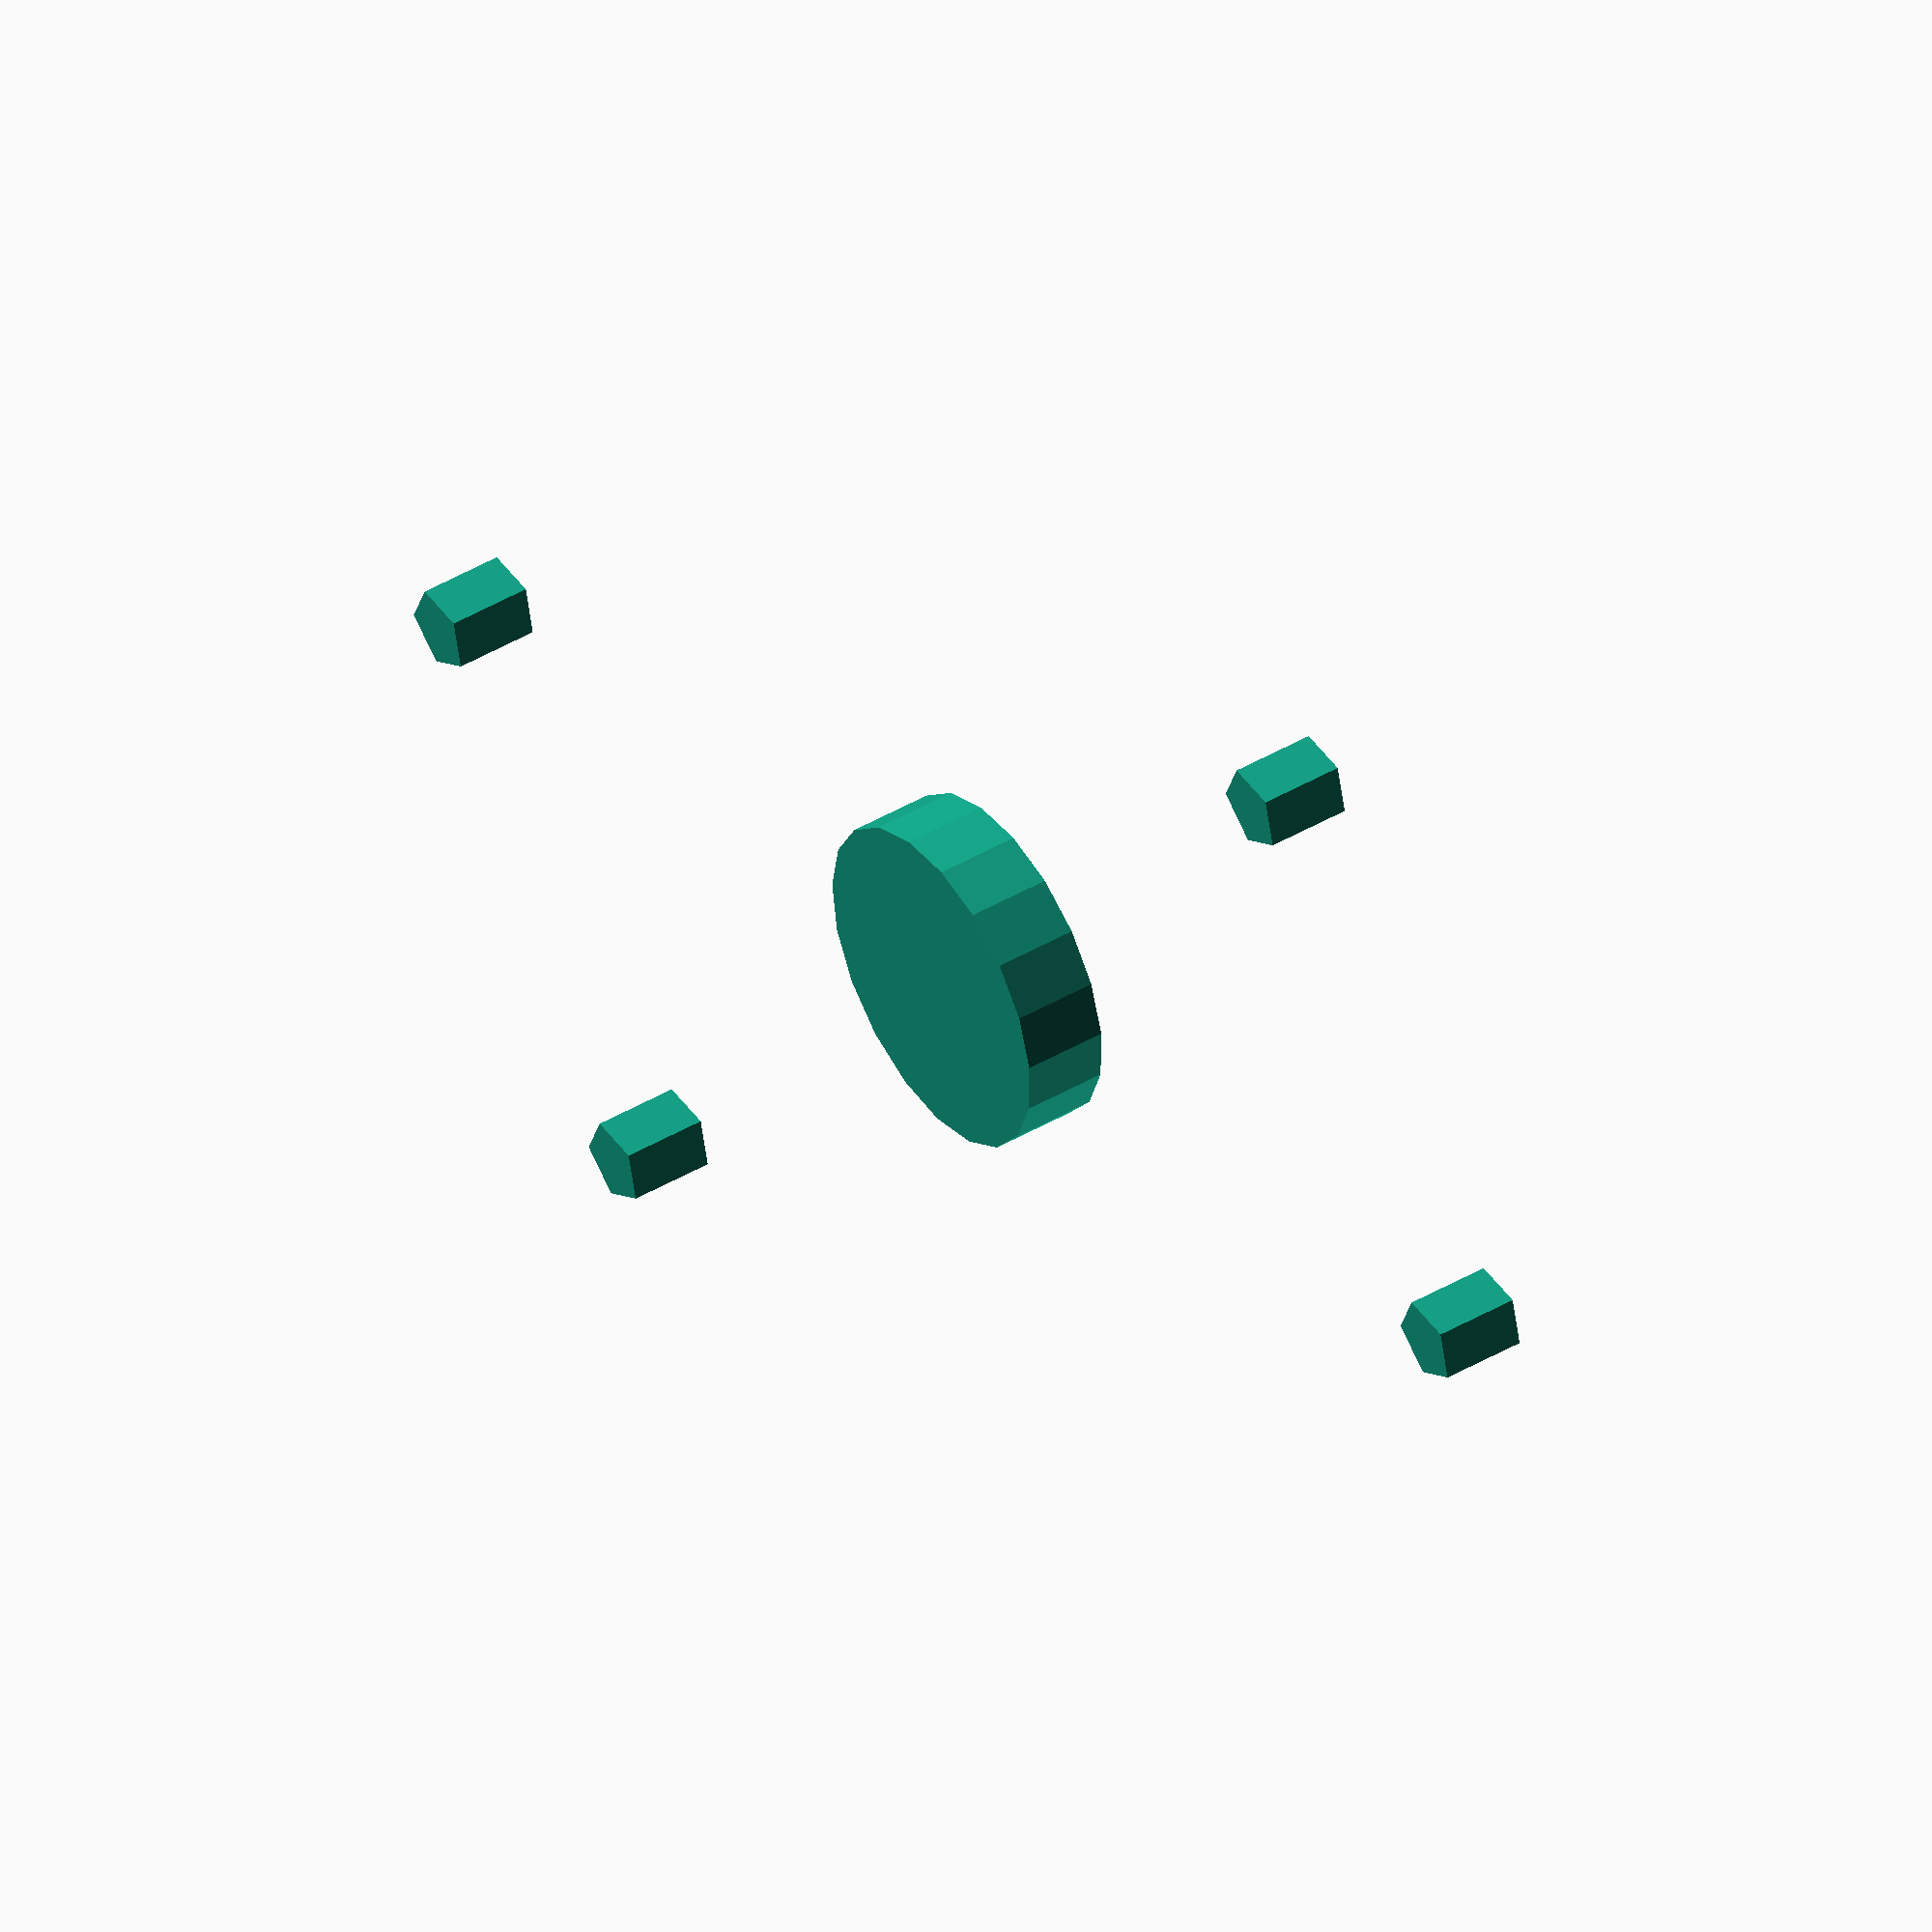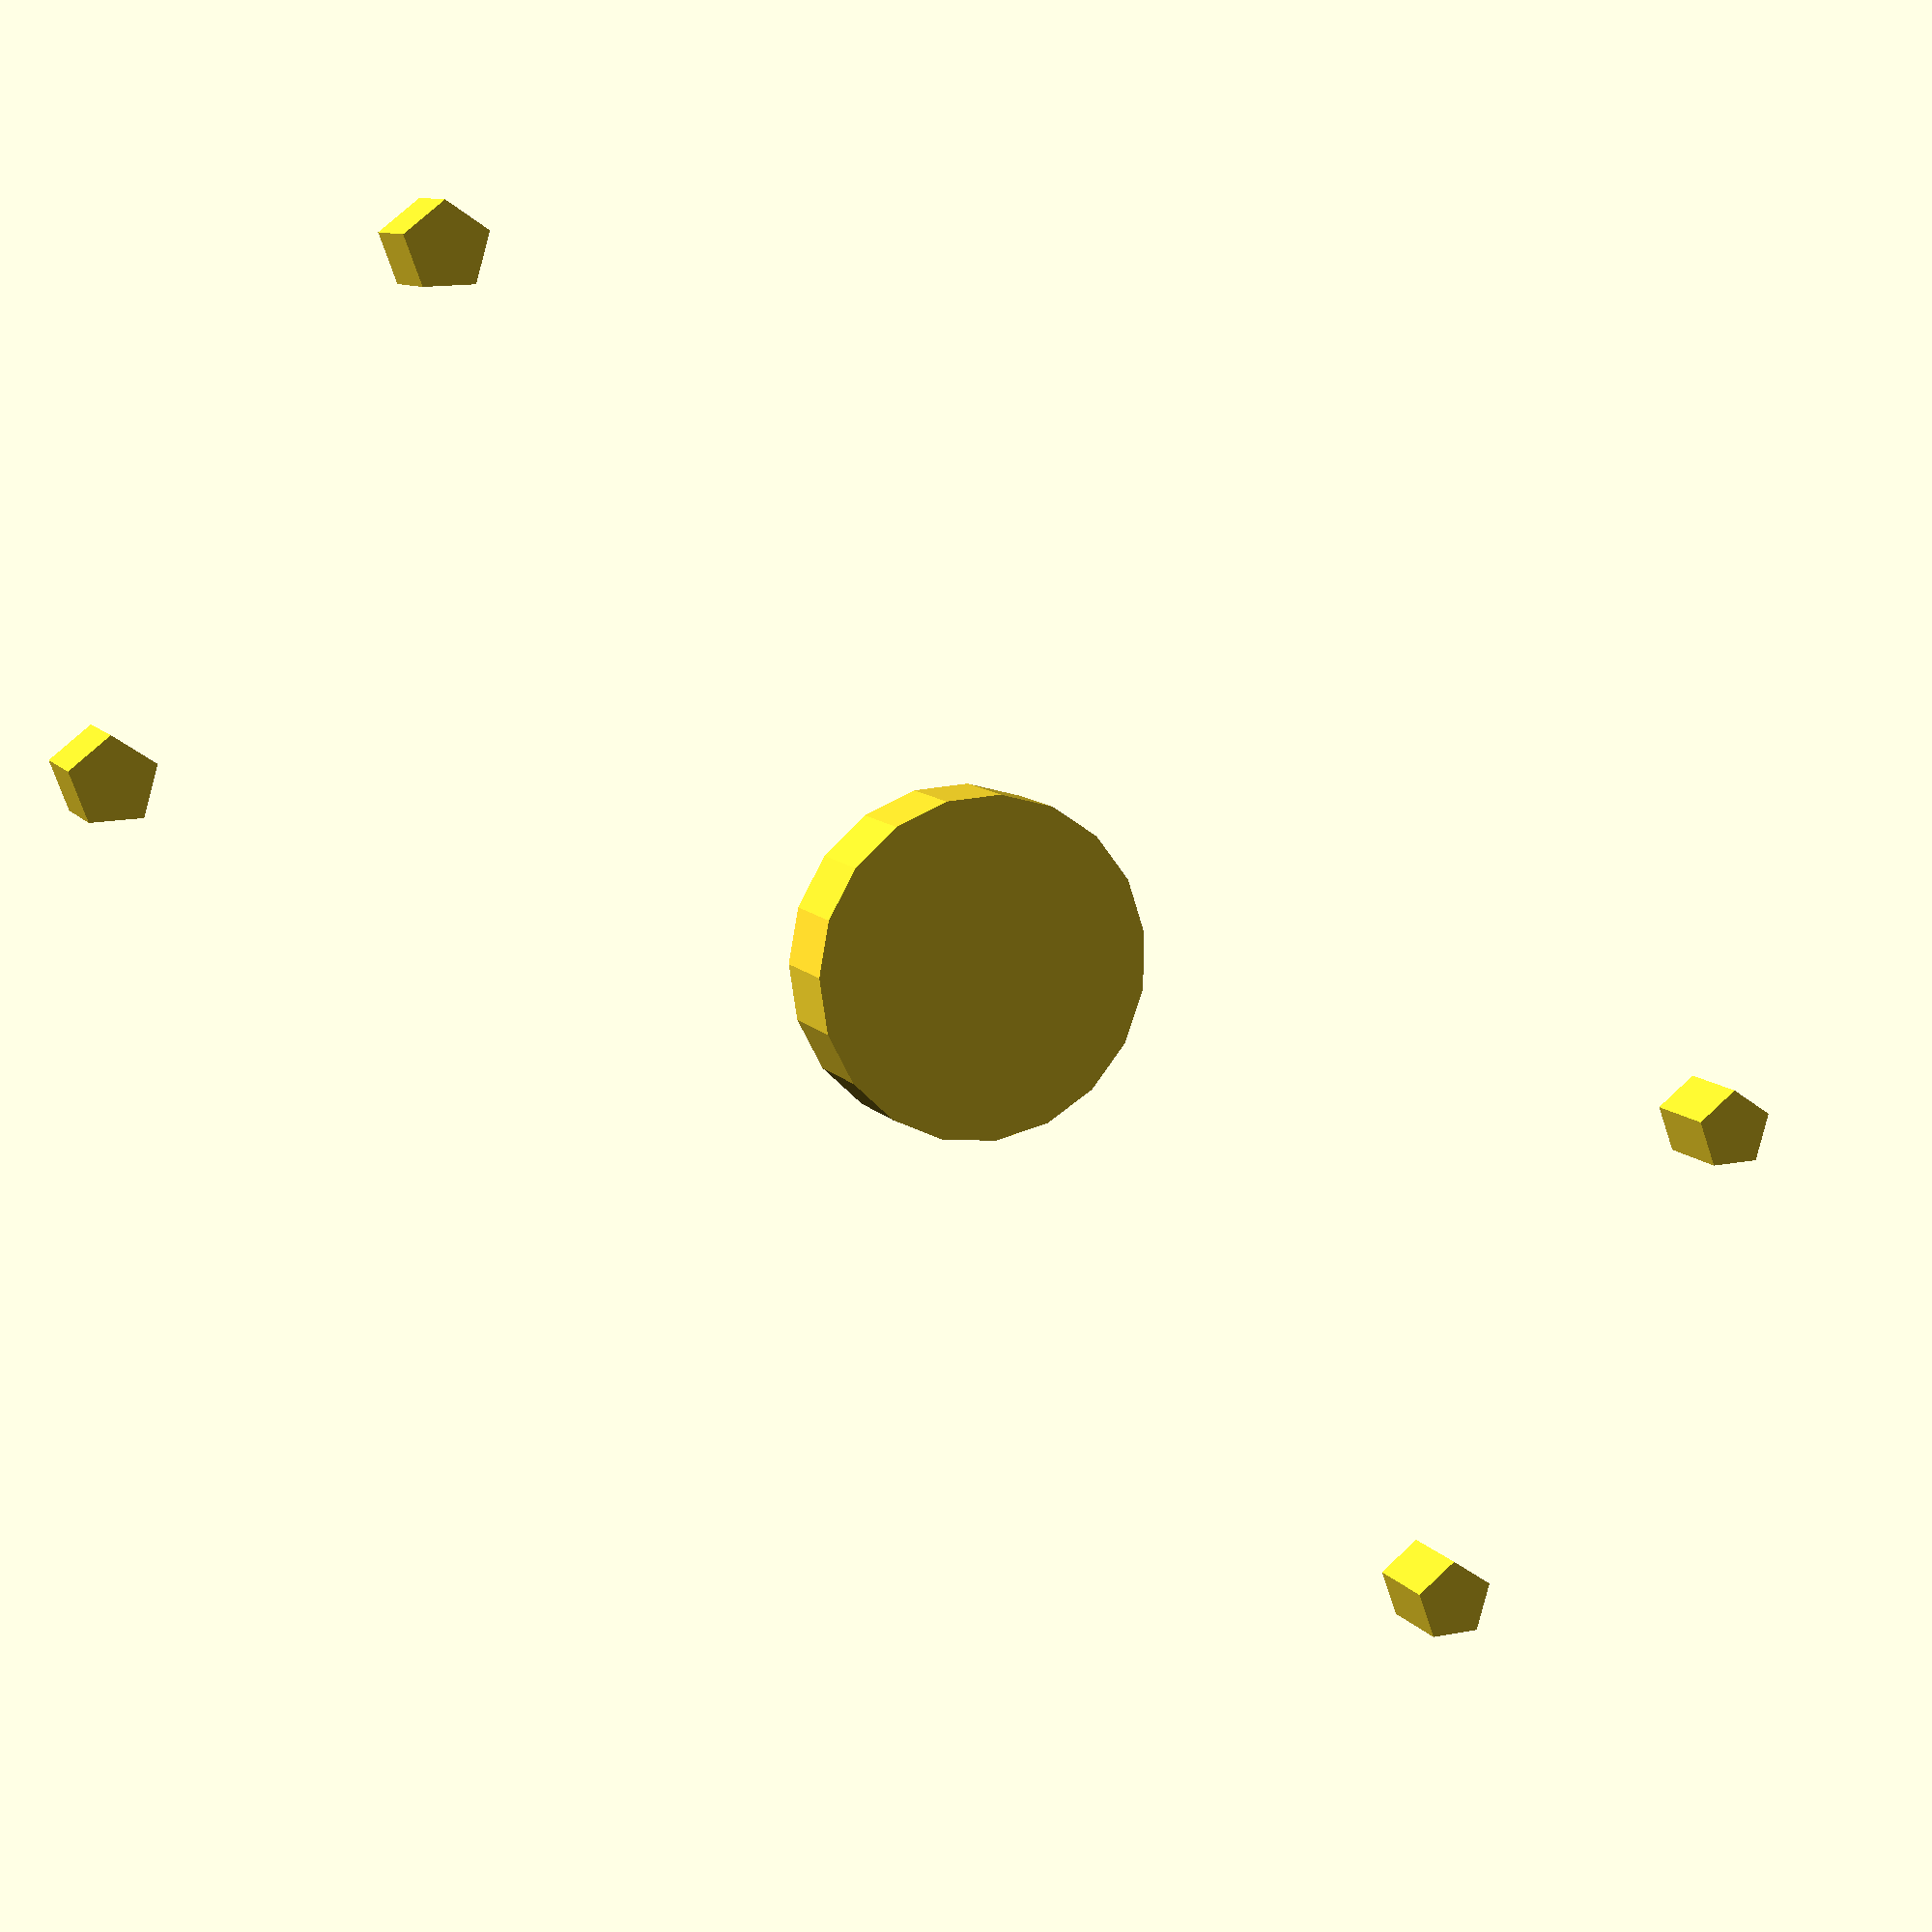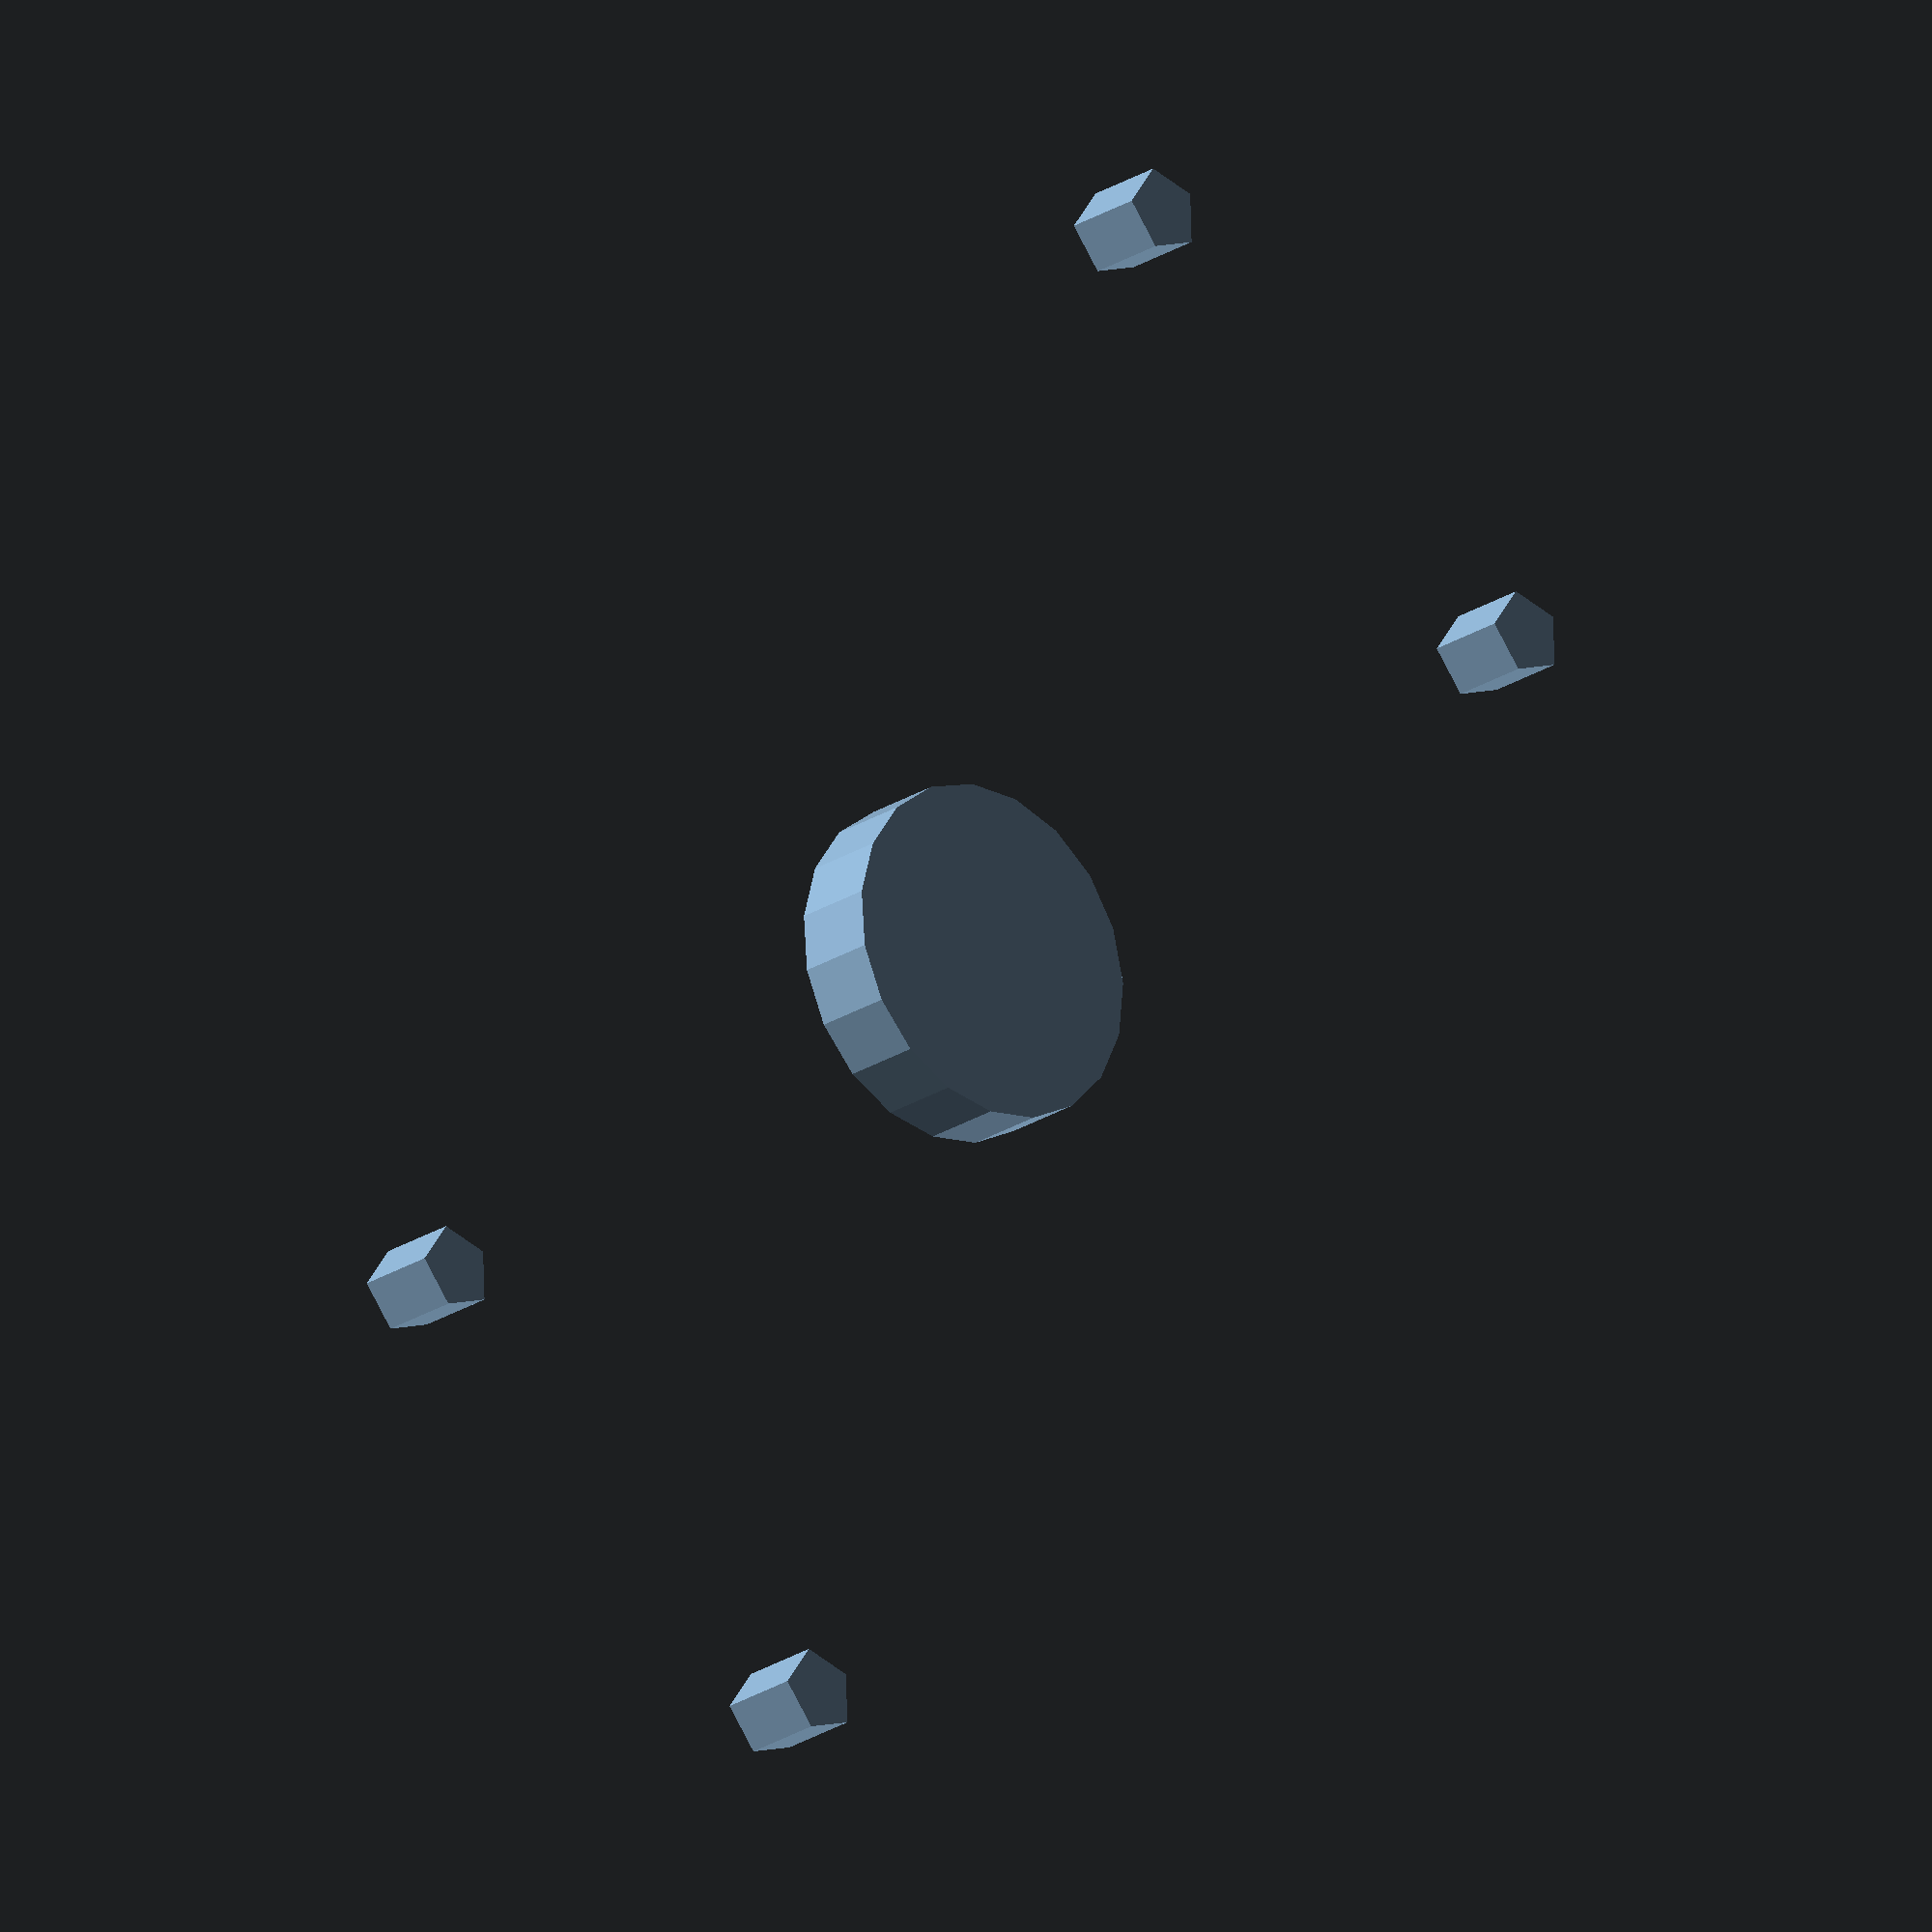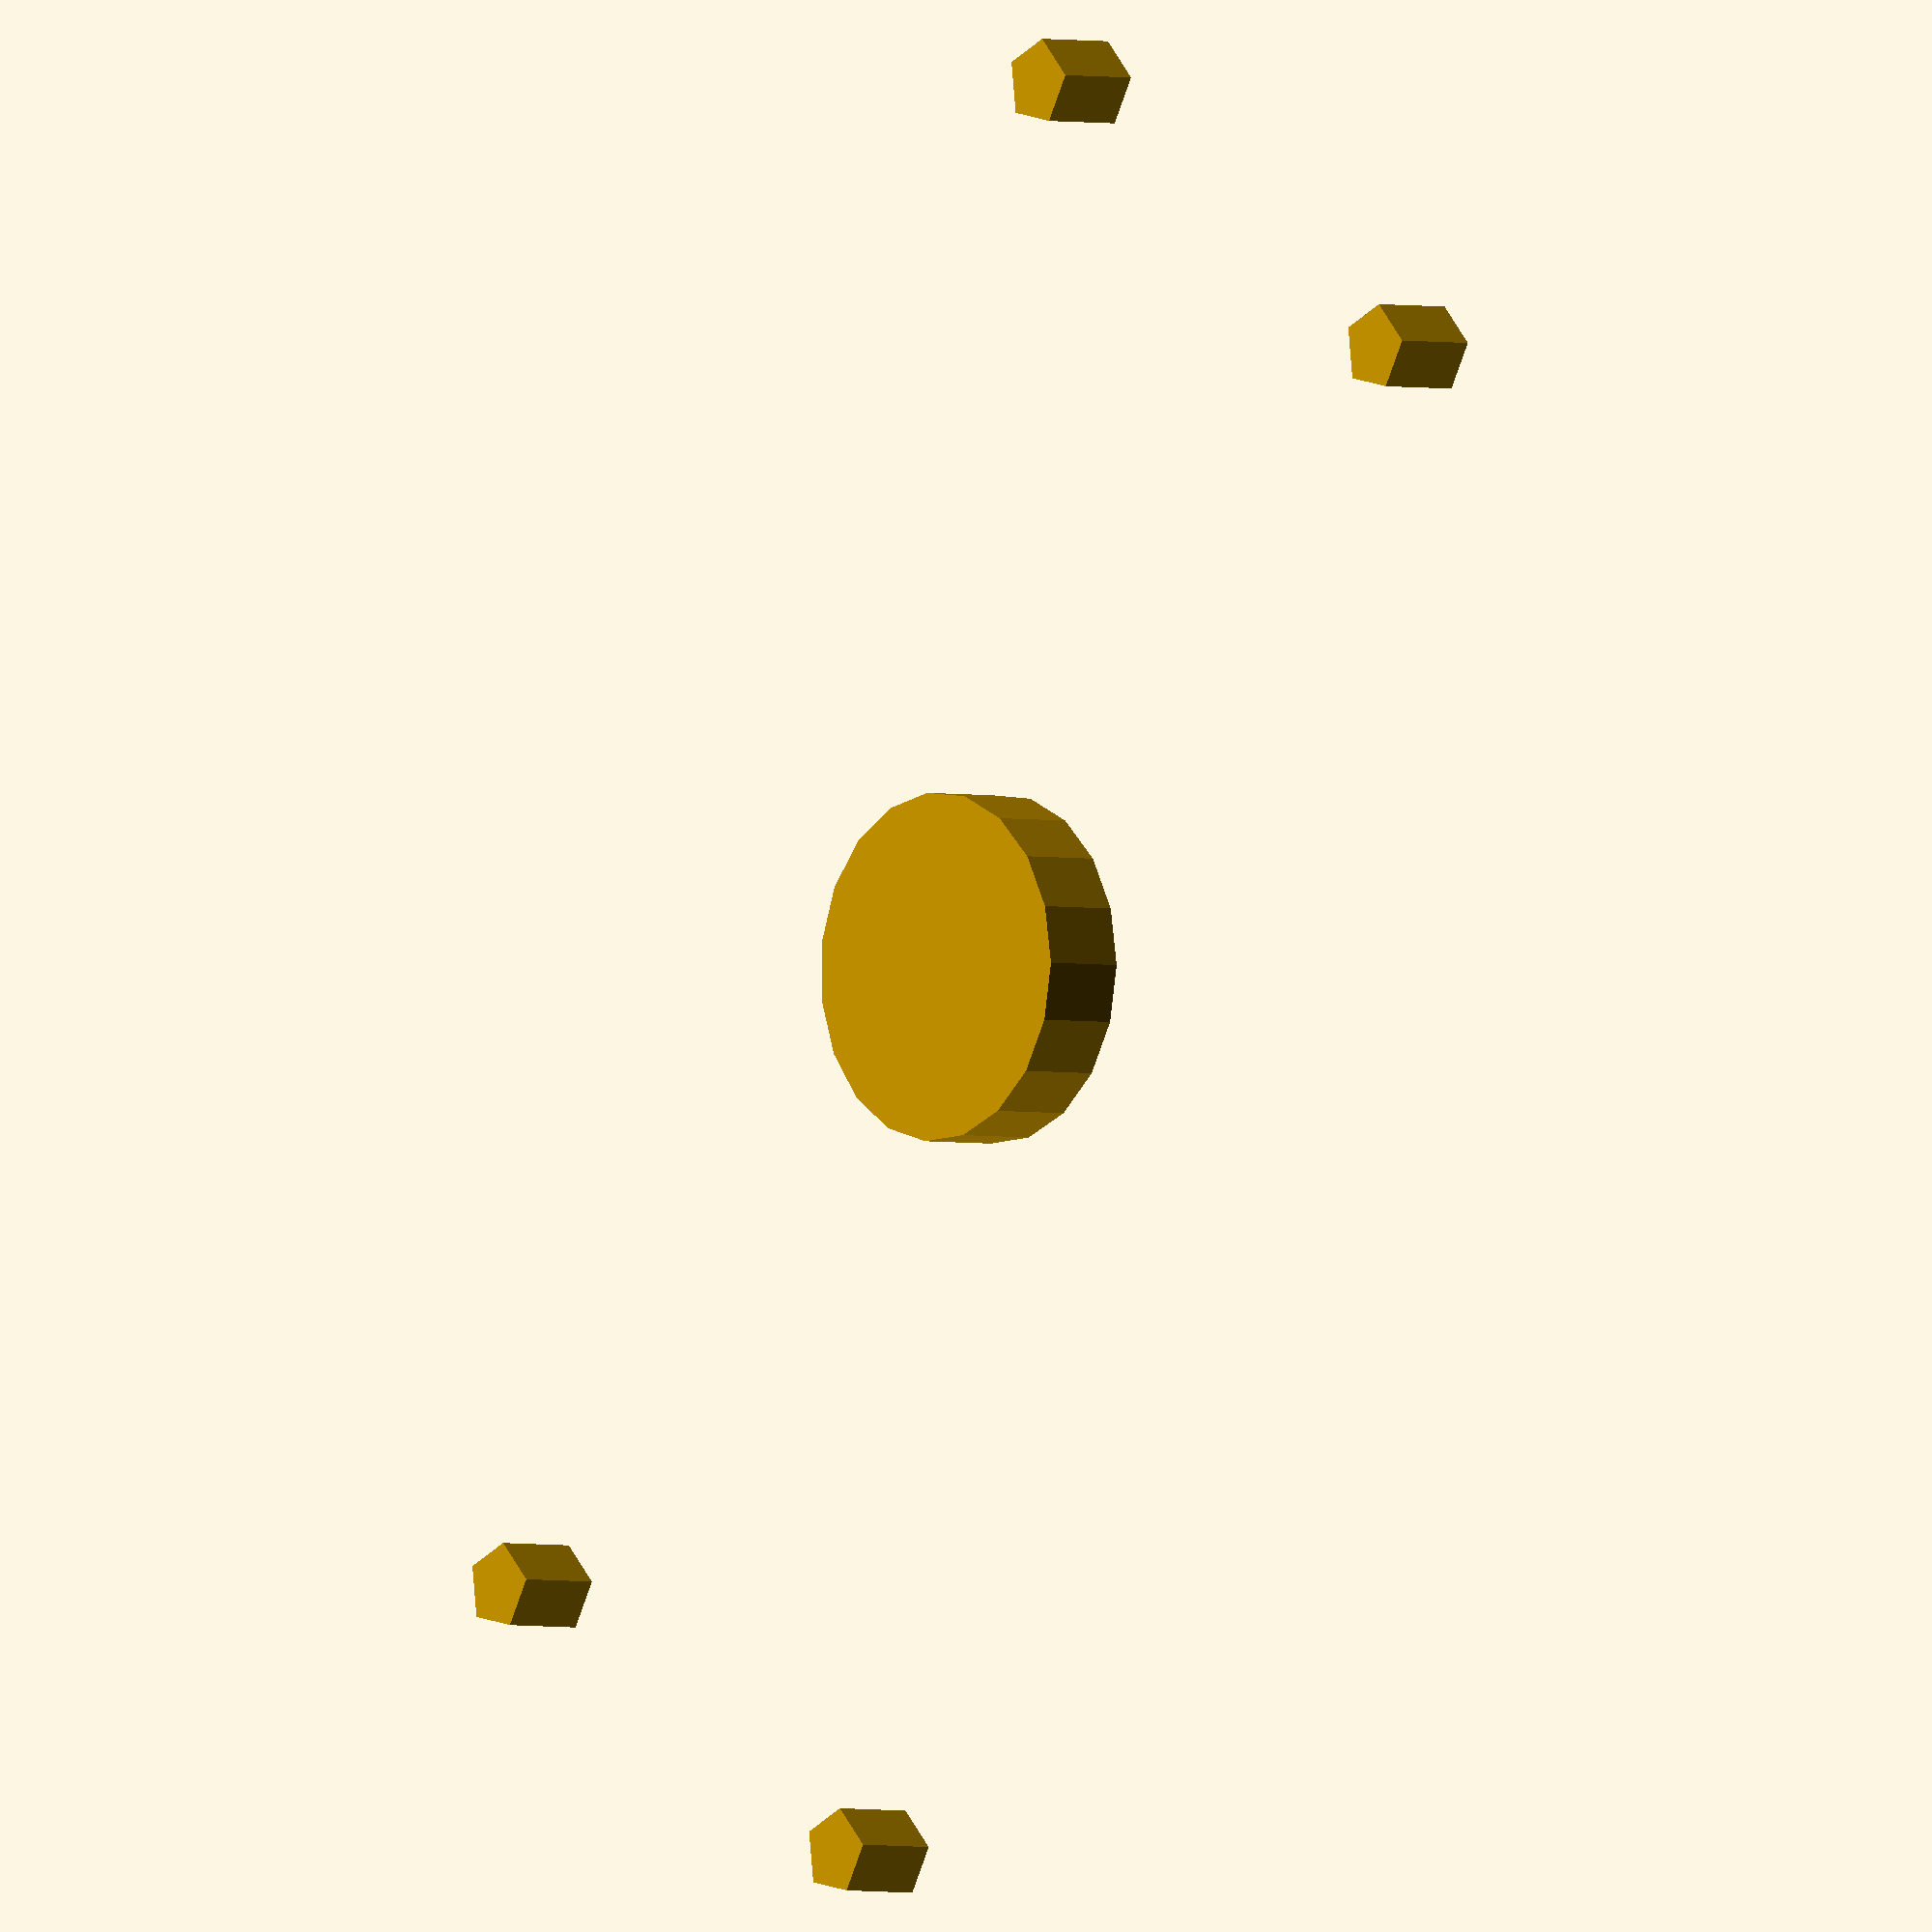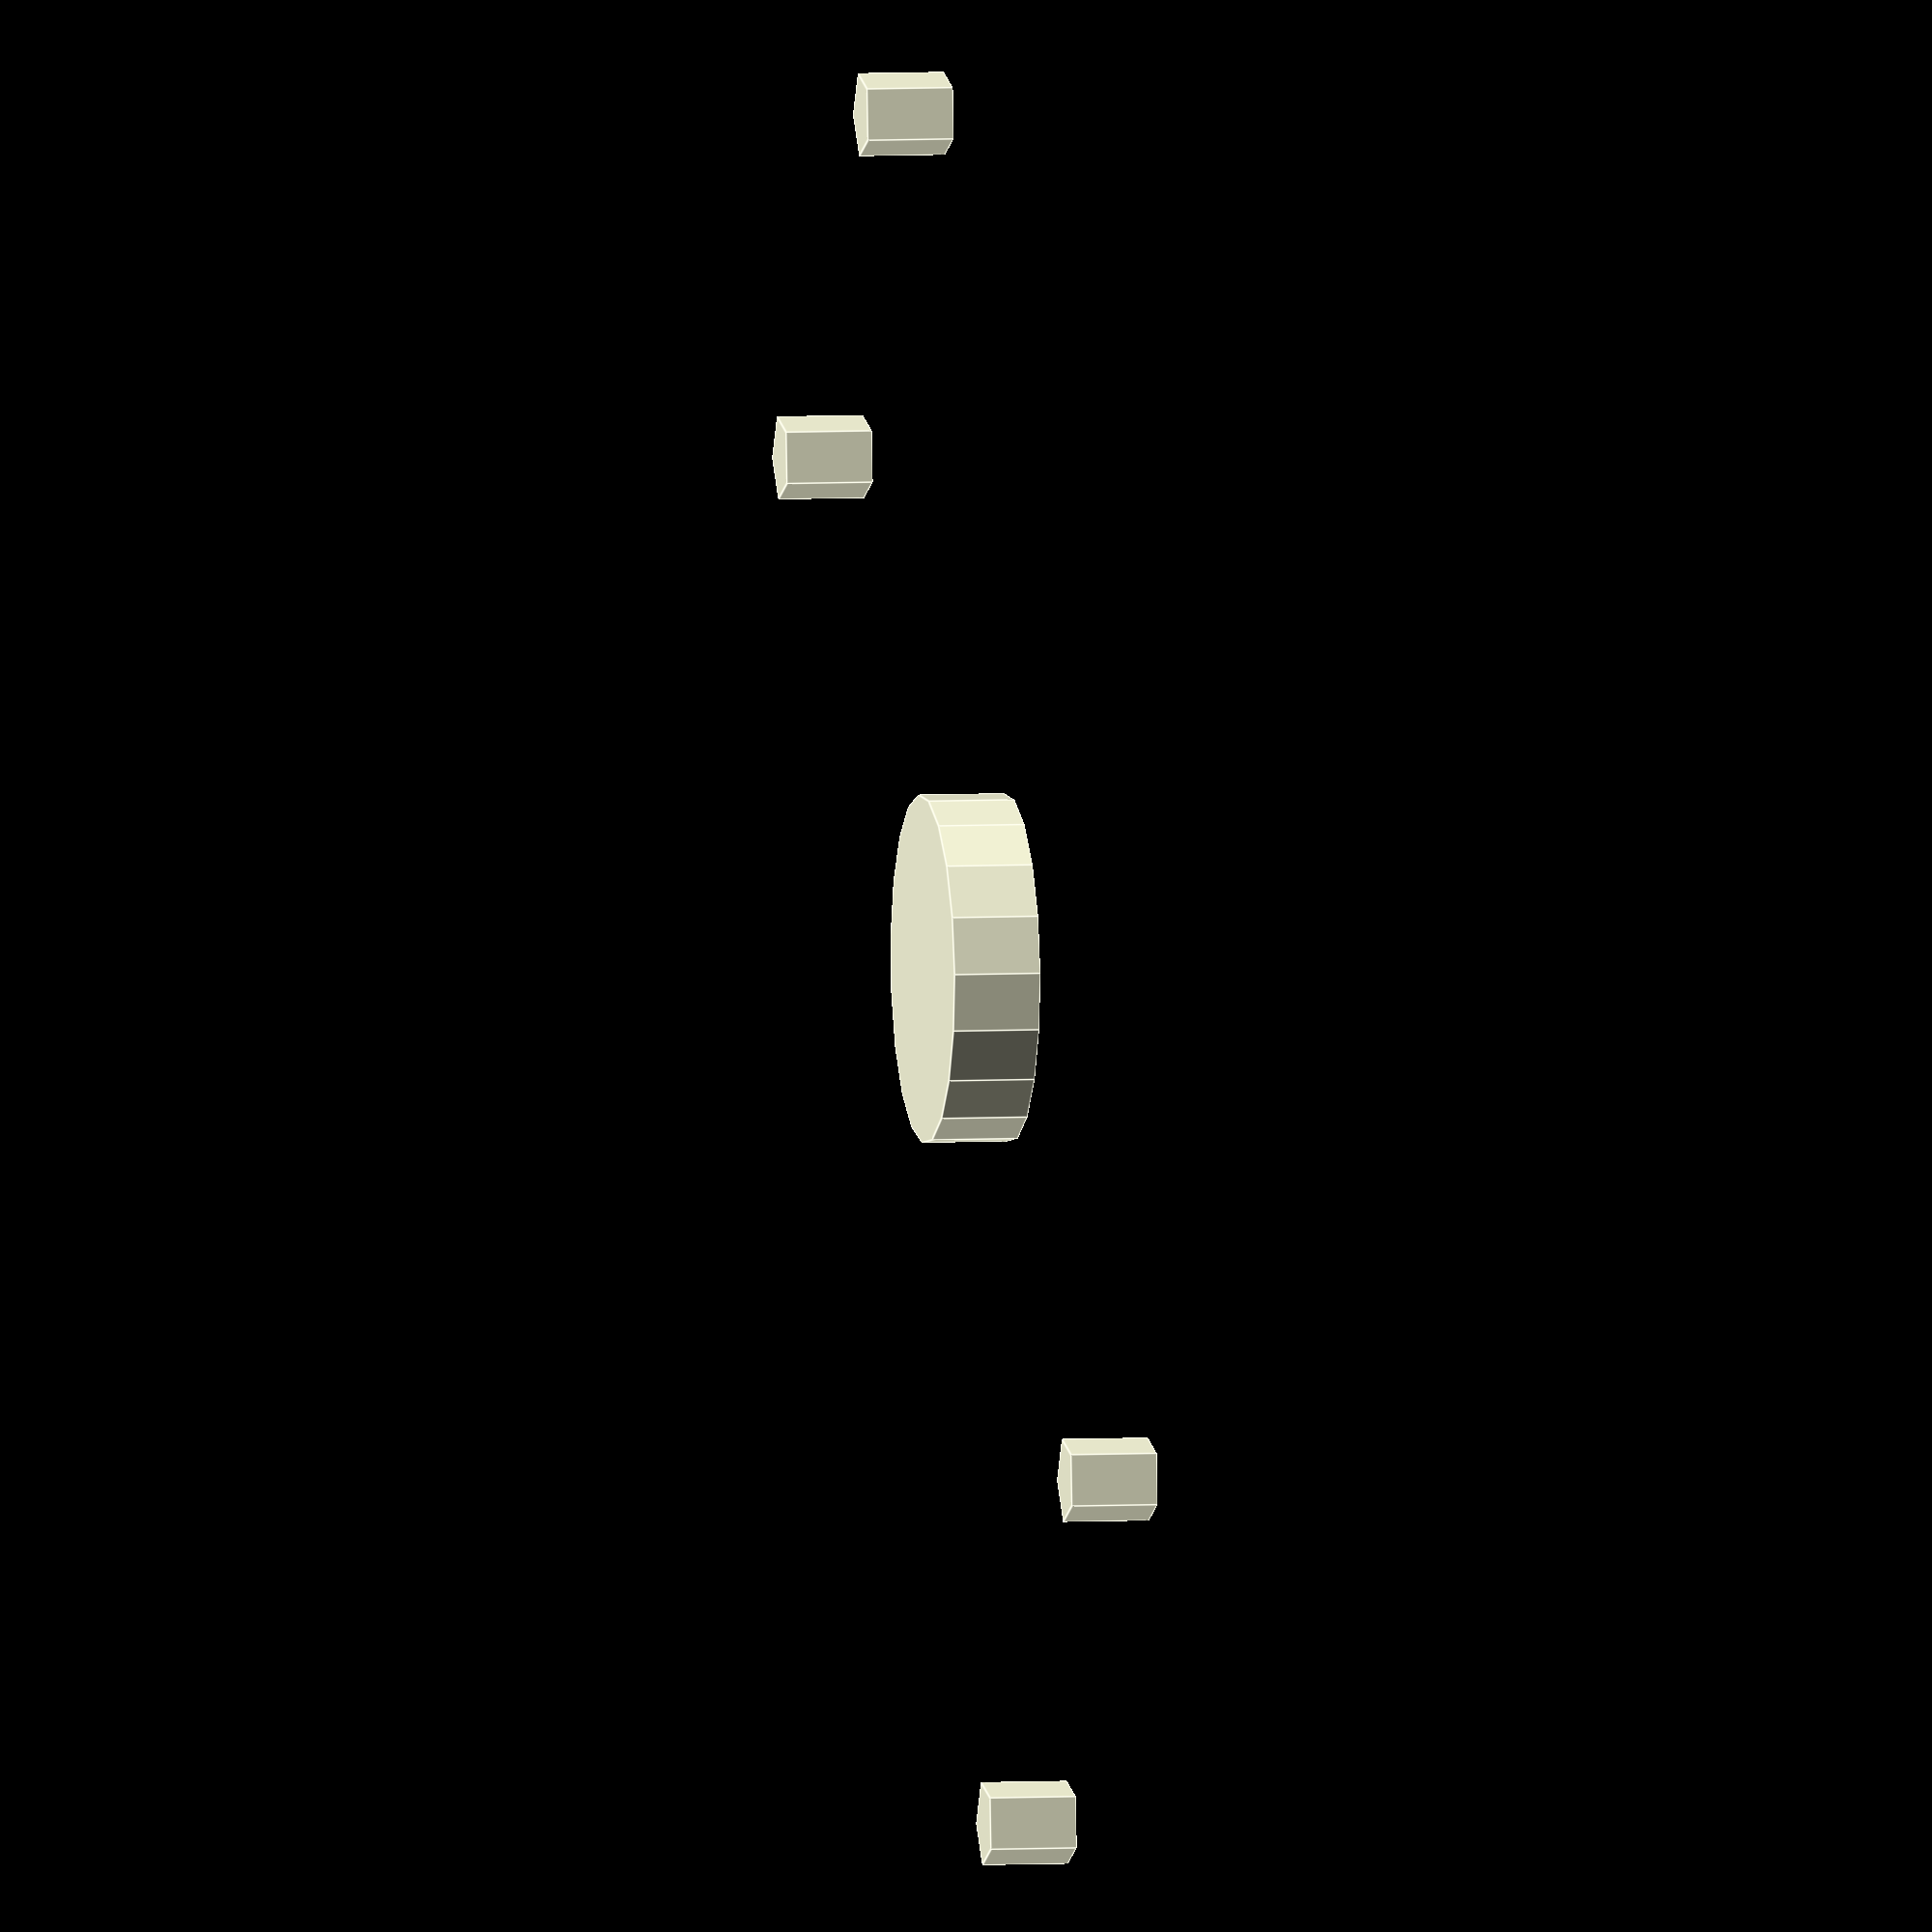
<openscad>


claw_holes = [[0,0,0],[20,0,0],[20,58,0],[0,58,0]];
claw_center_hole = [10,29,0];
claw_plate_thick = 3;

module claw_base(){
	difference(){
		union(){
			for(i=[0:3])
				translate(claw_holes[i])cylinder(r=1.5, h=claw_plate_thick);
			translate(claw_center_hole)cylinder(r=6, h=claw_plate_thick);
		}
	}
}

claw_base();

</openscad>
<views>
elev=315.9 azim=302.0 roll=235.5 proj=o view=wireframe
elev=350.1 azim=56.0 roll=158.0 proj=p view=solid
elev=202.5 azim=326.1 roll=41.4 proj=o view=solid
elev=2.4 azim=208.9 roll=48.7 proj=o view=wireframe
elev=355.0 azim=221.0 roll=259.4 proj=o view=edges
</views>
